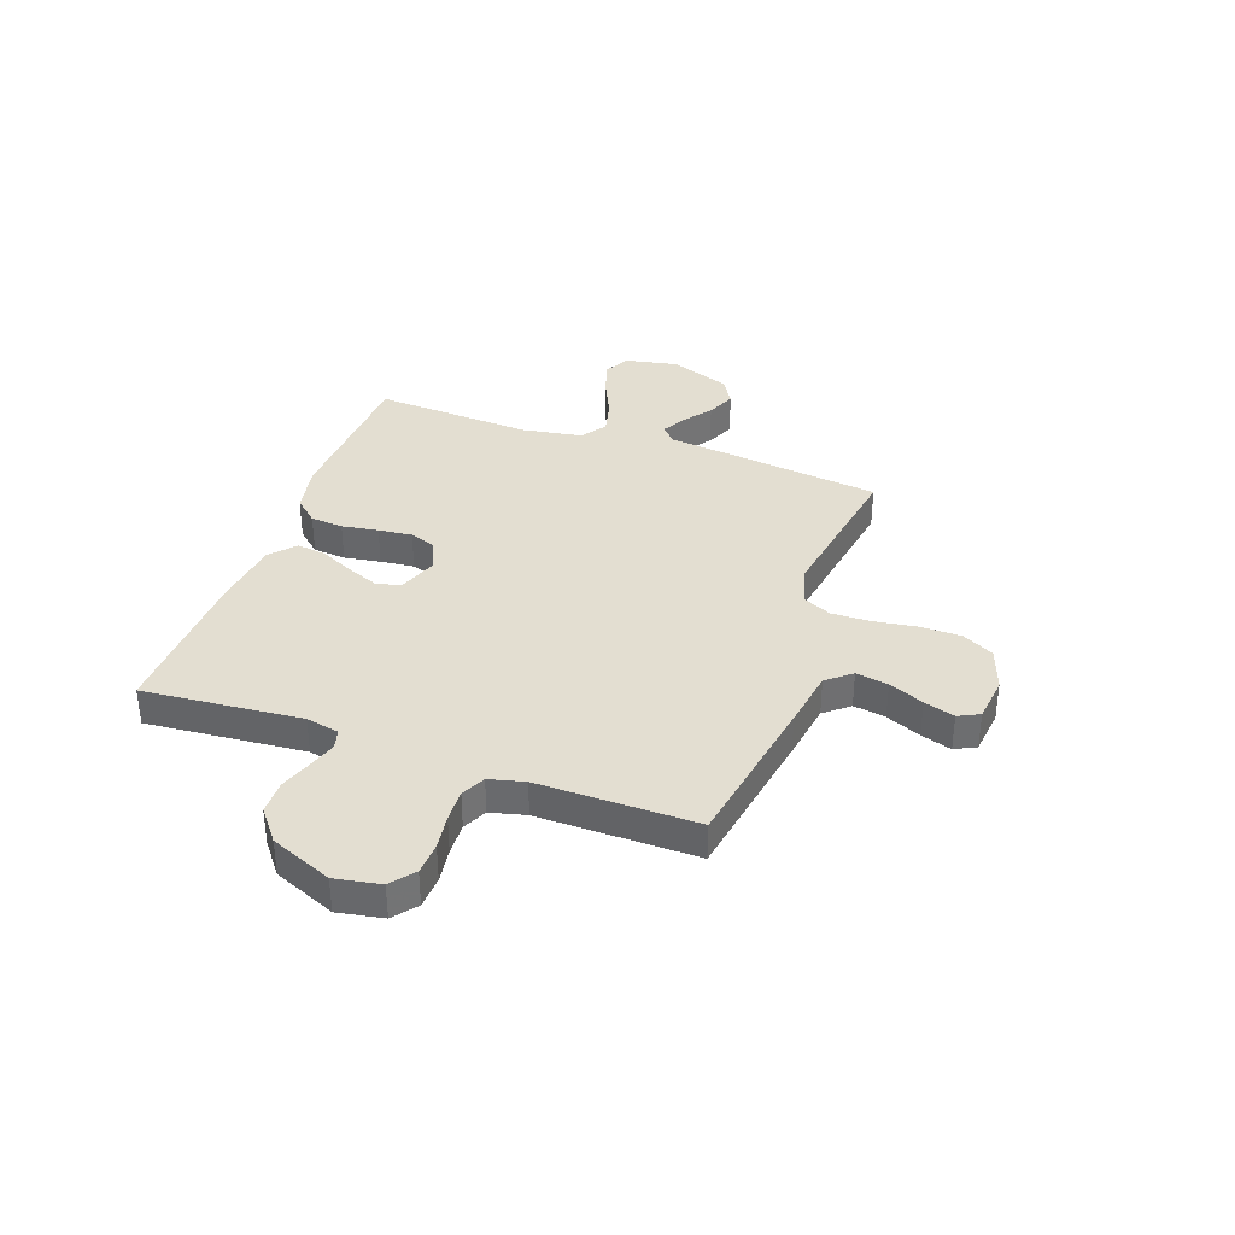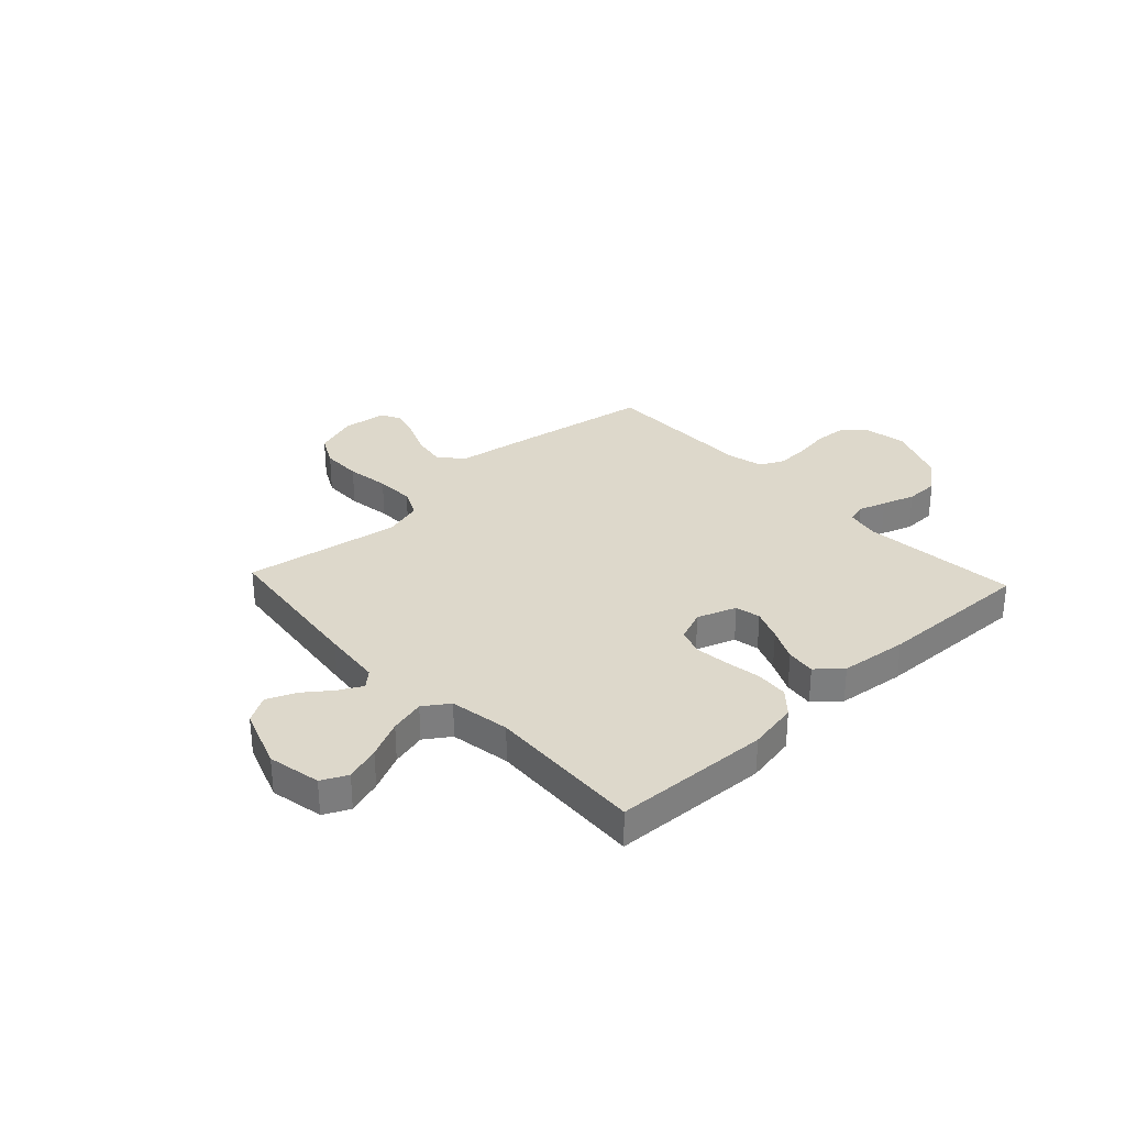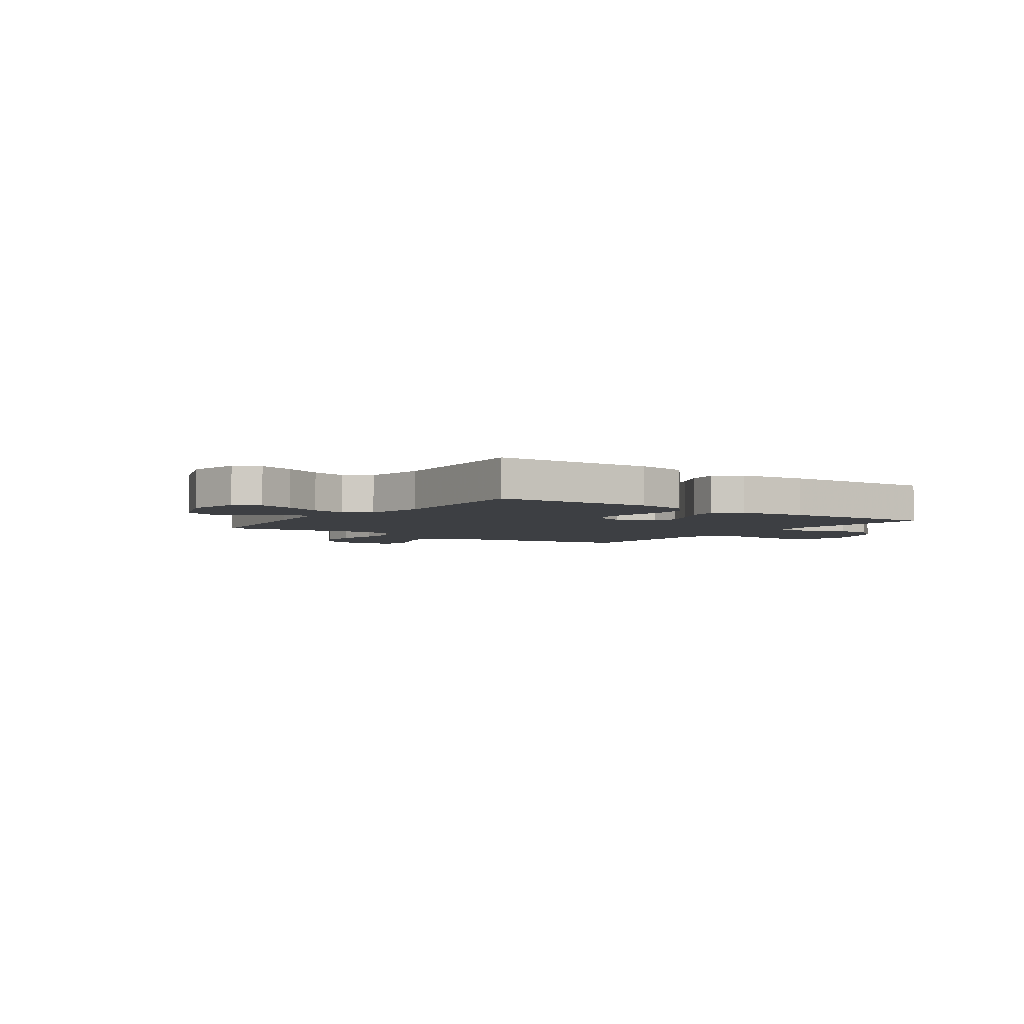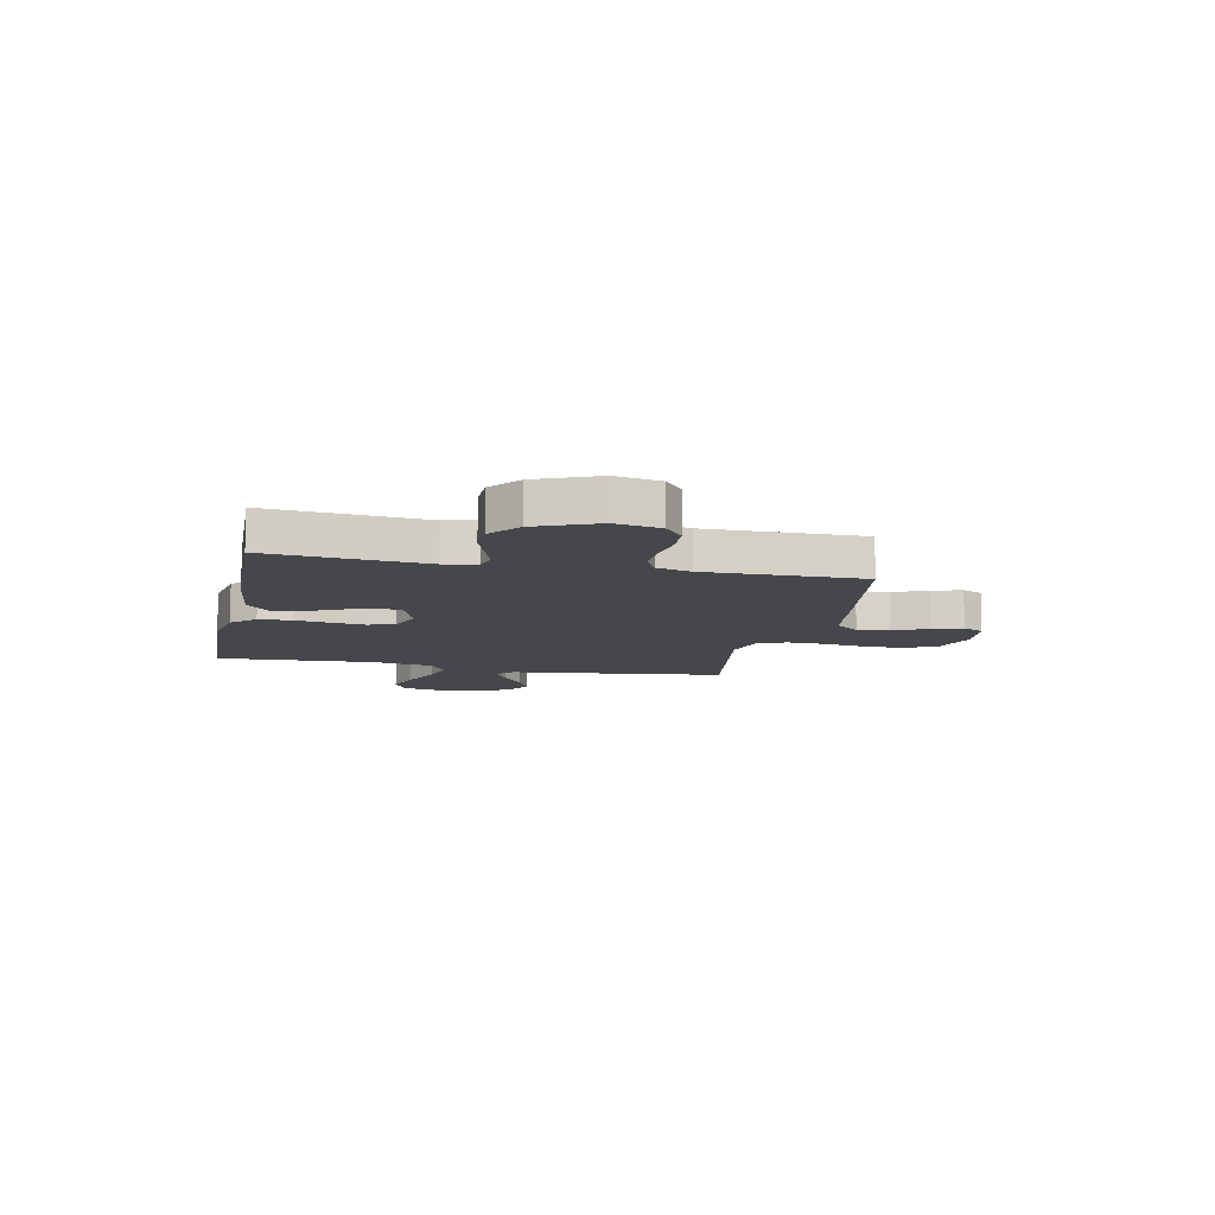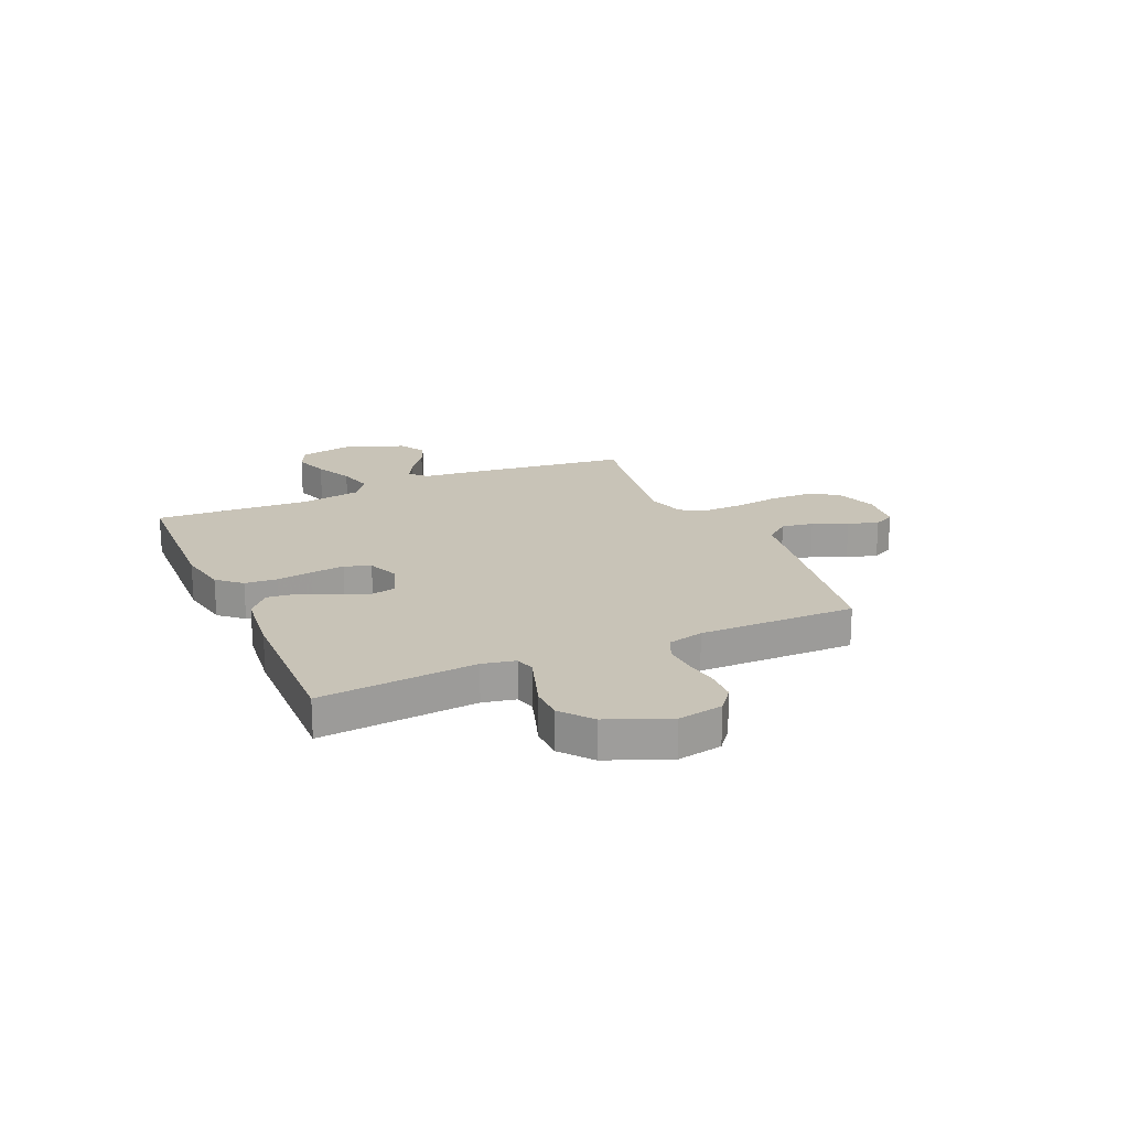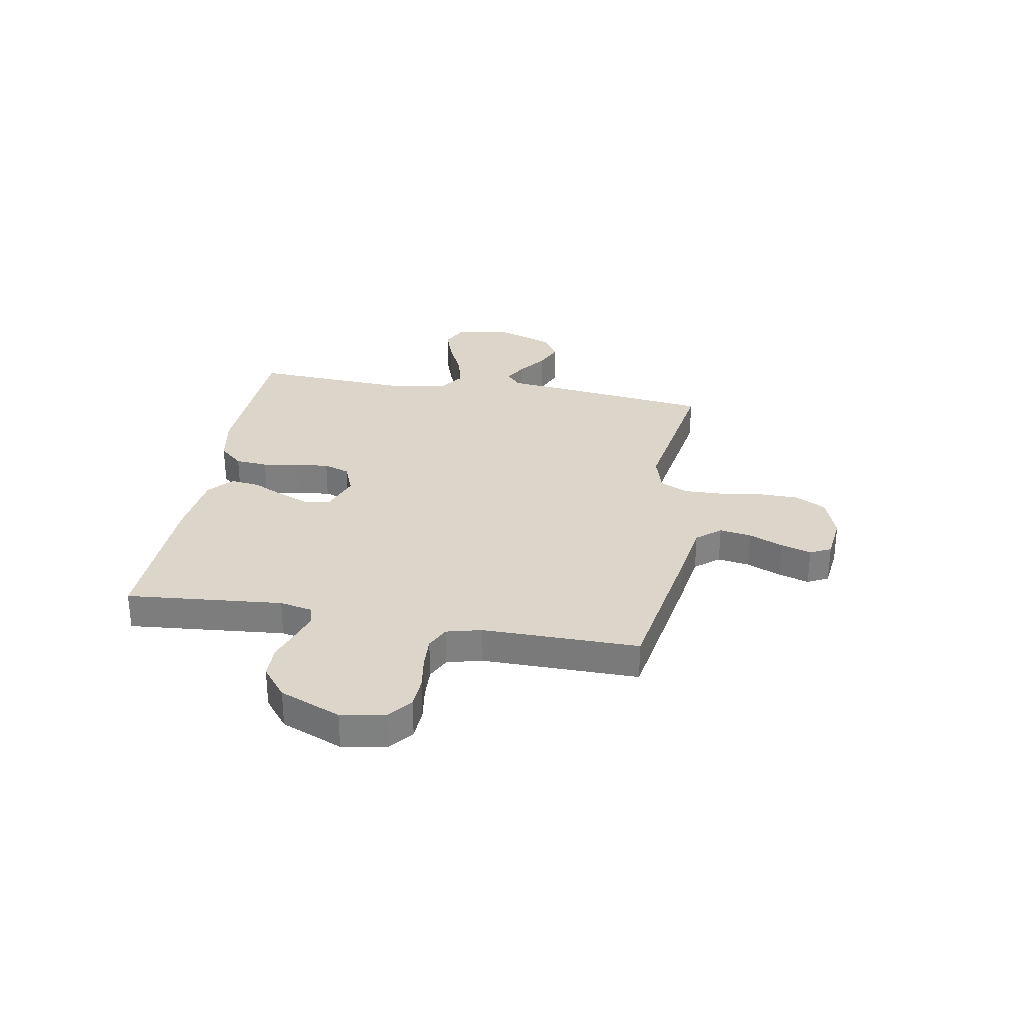
<metadata>
{"format":"obj","ext":"obj","renderer":"f3d","projection":"perspective","resolution":1024,"background":"white","views":[{"elev":36.2,"azim":109.8,"up":"+Y"},{"elev":31.2,"azim":-43.1,"up":"+Y"},{"elev":-4.0,"azim":-35.1,"up":"+Y"},{"elev":-10.7,"azim":78.2,"up":"+Y"},{"elev":19.6,"azim":66.1,"up":"+Y"},{"elev":30.1,"azim":100.0,"up":"+Y"}]}
</metadata>
<code>
v 0.5 0.07 0.5
v 0.473 0.07 0.2
v 0.486 0.07 0.137
v 0.523 0.07 0.127
v 0.576 0.07 0.144
v 0.637 0.07 0.165
v 0.701 0.07 0.164
v 0.76 0.07 0.117
v 0.808 0.07 0
v 0.792 0.07 -0.086
v 0.748 0.07 -0.121
v 0.687 0.07 -0.124
v 0.621 0.07 -0.114
v 0.56 0.07 -0.111
v 0.515 0.07 -0.133
v 0.498 0.07 -0.2
v 0.5 0.07 -0.5
v 0.2 0.07 -0.55
v 0.088 0.07 -0.567
v 0.05 0.07 -0.613
v 0.06 0.07 -0.674
v 0.088 0.07 -0.74
v 0.106 0.07 -0.798
v 0.086 0.07 -0.838
v 0 0.07 -0.848
v -0.083 0.07 -0.819
v -0.114 0.07 -0.76
v -0.115 0.07 -0.683
v -0.103 0.07 -0.601
v -0.101 0.07 -0.527
v -0.126 0.07 -0.473
v -0.2 0.07 -0.452
v -0.5 0.07 -0.5
v -0.537 0.07 -0.2
v -0.549 0.07 -0.087
v -0.58 0.07 -0.059
v -0.625 0.07 -0.083
v -0.678 0.07 -0.123
v -0.733 0.07 -0.146
v -0.784 0.07 -0.116
v -0.826 0.07 0
v -0.806 0.07 0.101
v -0.757 0.07 0.125
v -0.69 0.07 0.103
v -0.618 0.07 0.069
v -0.551 0.07 0.052
v -0.503 0.07 0.085
v -0.484 0.07 0.2
v -0.5 0.07 0.5
v -0.2 0.07 0.513
v -0.104 0.07 0.495
v -0.064 0.07 0.45
v -0.059 0.07 0.388
v -0.07 0.07 0.319
v -0.077 0.07 0.255
v -0.06 0.07 0.205
v 0 0.07 0.181
v 0.075 0.07 0.208
v 0.085 0.07 0.256
v 0.061 0.07 0.316
v 0.031 0.07 0.379
v 0.024 0.07 0.435
v 0.071 0.07 0.476
v 0.2 0.07 0.491
v 0.5 0 0.5
v 0.473 0 0.2
v 0.486 0 0.137
v 0.523 0 0.127
v 0.576 0 0.144
v 0.637 0 0.165
v 0.701 0 0.164
v 0.76 0 0.117
v 0.808 0 0
v 0.792 0 -0.086
v 0.748 0 -0.121
v 0.687 0 -0.124
v 0.621 0 -0.114
v 0.56 0 -0.111
v 0.515 0 -0.133
v 0.498 0 -0.2
v 0.5 0 -0.5
v 0.2 0 -0.55
v 0.088 0 -0.567
v 0.05 0 -0.613
v 0.06 0 -0.674
v 0.088 0 -0.74
v 0.106 0 -0.798
v 0.086 0 -0.838
v 0 0 -0.848
v -0.083 0 -0.819
v -0.114 0 -0.76
v -0.115 0 -0.683
v -0.103 0 -0.601
v -0.101 0 -0.527
v -0.126 0 -0.473
v -0.2 0 -0.452
v -0.5 0 -0.5
v -0.537 0 -0.2
v -0.549 0 -0.087
v -0.58 0 -0.059
v -0.625 0 -0.083
v -0.678 0 -0.123
v -0.733 0 -0.146
v -0.784 0 -0.116
v -0.826 0 0
v -0.806 0 0.101
v -0.757 0 0.125
v -0.69 0 0.103
v -0.618 0 0.069
v -0.551 0 0.052
v -0.503 0 0.085
v -0.484 0 0.2
v -0.5 0 0.5
v -0.2 0 0.513
v -0.104 0 0.495
v -0.064 0 0.45
v -0.059 0 0.388
v -0.07 0 0.319
v -0.077 0 0.255
v -0.06 0 0.205
v 0 0 0.181
v 0.075 0 0.208
v 0.085 0 0.256
v 0.061 0 0.316
v 0.031 0 0.379
v 0.024 0 0.435
v 0.071 0 0.476
v 0.2 0 0.491
f 64 1 2
f 63 64 2
f 62 63 2
f 61 62 2
f 60 61 2
f 59 60 2 3
f 58 59 3
f 57 58 3 4
f 52 53 54
f 51 52 54
f 50 51 54
f 49 50 54
f 48 49 54
f 47 48 54 55
f 46 47 55 56
f 43 44 45
f 42 43 45
f 41 42 45
f 40 41 45
f 39 40 45
f 38 39 45
f 37 38 45
f 36 37 45 46
f 46 56 57
f 36 46 57
f 35 36 57
f 35 57 4
f 34 35 4
f 33 34 4
f 32 33 4
f 27 28 29
f 26 27 29
f 25 26 29
f 24 25 29
f 23 24 29
f 22 23 29
f 21 22 29
f 20 21 29 30
f 19 20 30 31
f 18 19 31
f 17 18 31
f 16 17 31
f 11 12 13
f 10 11 13
f 9 10 13
f 8 9 13
f 7 8 13
f 6 7 13
f 5 6 13
f 5 13 14
f 32 4 5
f 31 32 5
f 16 31 5
f 15 16 5
f 5 14 15
f 66 65 128
f 66 128 127
f 66 127 126
f 66 126 125
f 66 125 124
f 67 66 124 123
f 67 123 122
f 68 67 122 121
f 118 117 116
f 118 116 115
f 118 115 114
f 118 114 113
f 118 113 112
f 119 118 112 111
f 120 119 111 110
f 109 108 107
f 109 107 106
f 109 106 105
f 109 105 104
f 109 104 103
f 109 103 102
f 109 102 101
f 110 109 101 100
f 121 120 110
f 121 110 100
f 121 100 99
f 68 121 99
f 68 99 98
f 68 98 97
f 68 97 96
f 93 92 91
f 93 91 90
f 93 90 89
f 93 89 88
f 93 88 87
f 93 87 86
f 93 86 85
f 94 93 85 84
f 95 94 84 83
f 95 83 82
f 95 82 81
f 95 81 80
f 77 76 75
f 77 75 74
f 77 74 73
f 77 73 72
f 77 72 71
f 77 71 70
f 77 70 69
f 78 77 69
f 69 68 96
f 69 96 95
f 69 95 80
f 69 80 79
f 79 78 69
f 1 65 66 2
f 2 66 67 3
f 3 67 68 4
f 4 68 69 5
f 5 69 70 6
f 6 70 71 7
f 7 71 72 8
f 8 72 73 9
f 9 73 74 10
f 10 74 75 11
f 11 75 76 12
f 12 76 77 13
f 13 77 78 14
f 14 78 79 15
f 15 79 80 16
f 16 80 81 17
f 17 81 82 18
f 18 82 83 19
f 19 83 84 20
f 20 84 85 21
f 21 85 86 22
f 22 86 87 23
f 23 87 88 24
f 24 88 89 25
f 25 89 90 26
f 26 90 91 27
f 27 91 92 28
f 28 92 93 29
f 29 93 94 30
f 30 94 95 31
f 31 95 96 32
f 32 96 97 33
f 33 97 98 34
f 34 98 99 35
f 35 99 100 36
f 36 100 101 37
f 37 101 102 38
f 38 102 103 39
f 39 103 104 40
f 40 104 105 41
f 41 105 106 42
f 42 106 107 43
f 43 107 108 44
f 44 108 109 45
f 45 109 110 46
f 46 110 111 47
f 47 111 112 48
f 48 112 113 49
f 49 113 114 50
f 50 114 115 51
f 51 115 116 52
f 52 116 117 53
f 53 117 118 54
f 54 118 119 55
f 55 119 120 56
f 56 120 121 57
f 57 121 122 58
f 58 122 123 59
f 59 123 124 60
f 60 124 125 61
f 61 125 126 62
f 62 126 127 63
f 63 127 128 64
f 64 128 65 1

</code>
